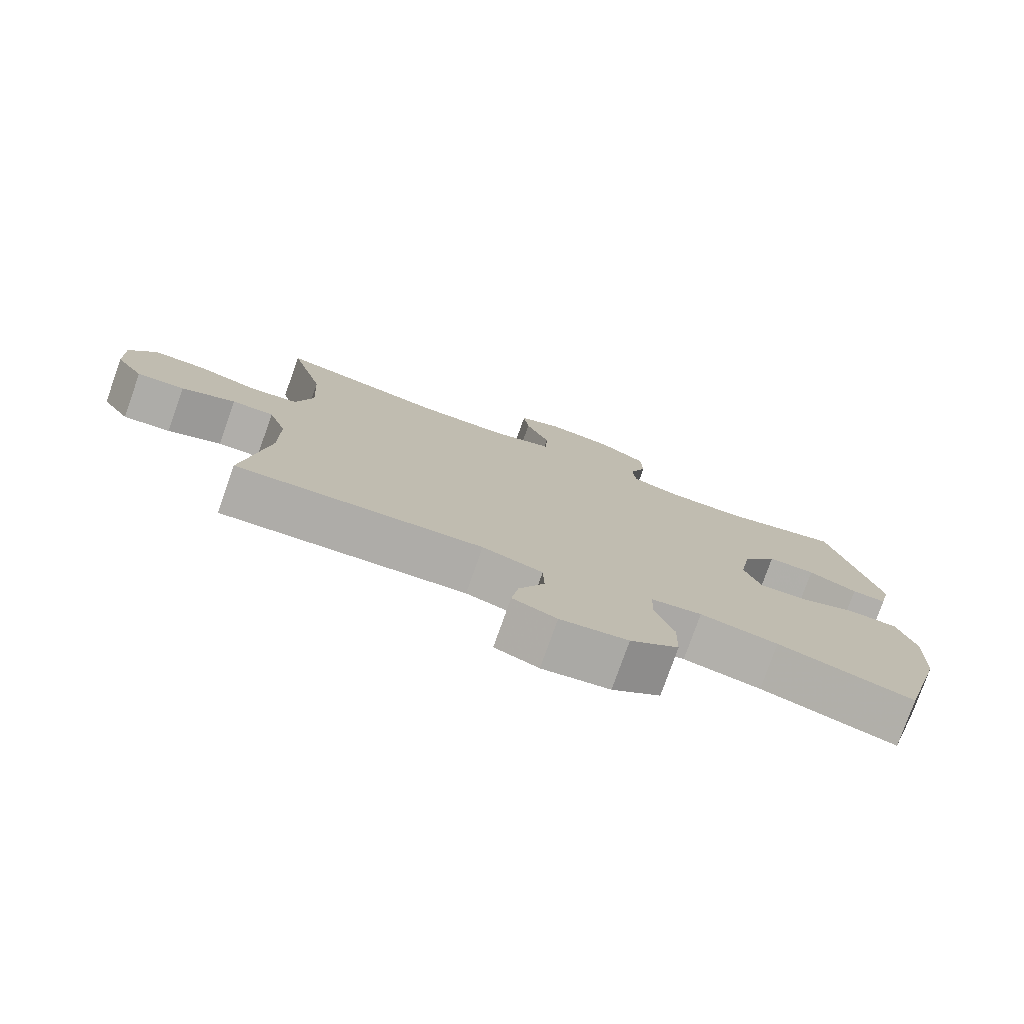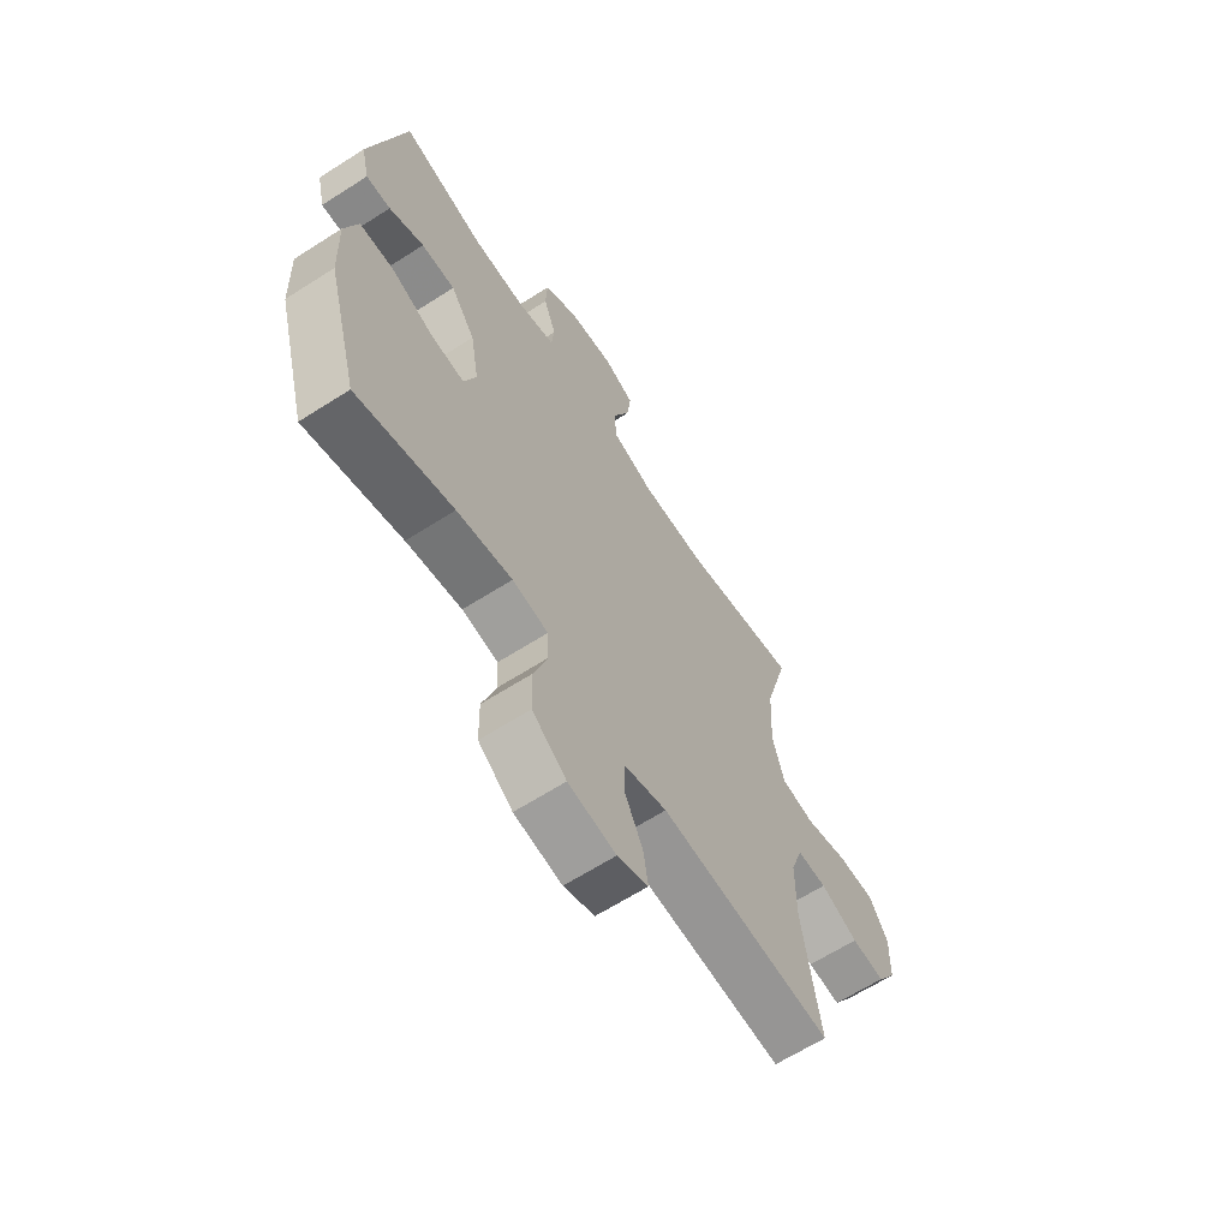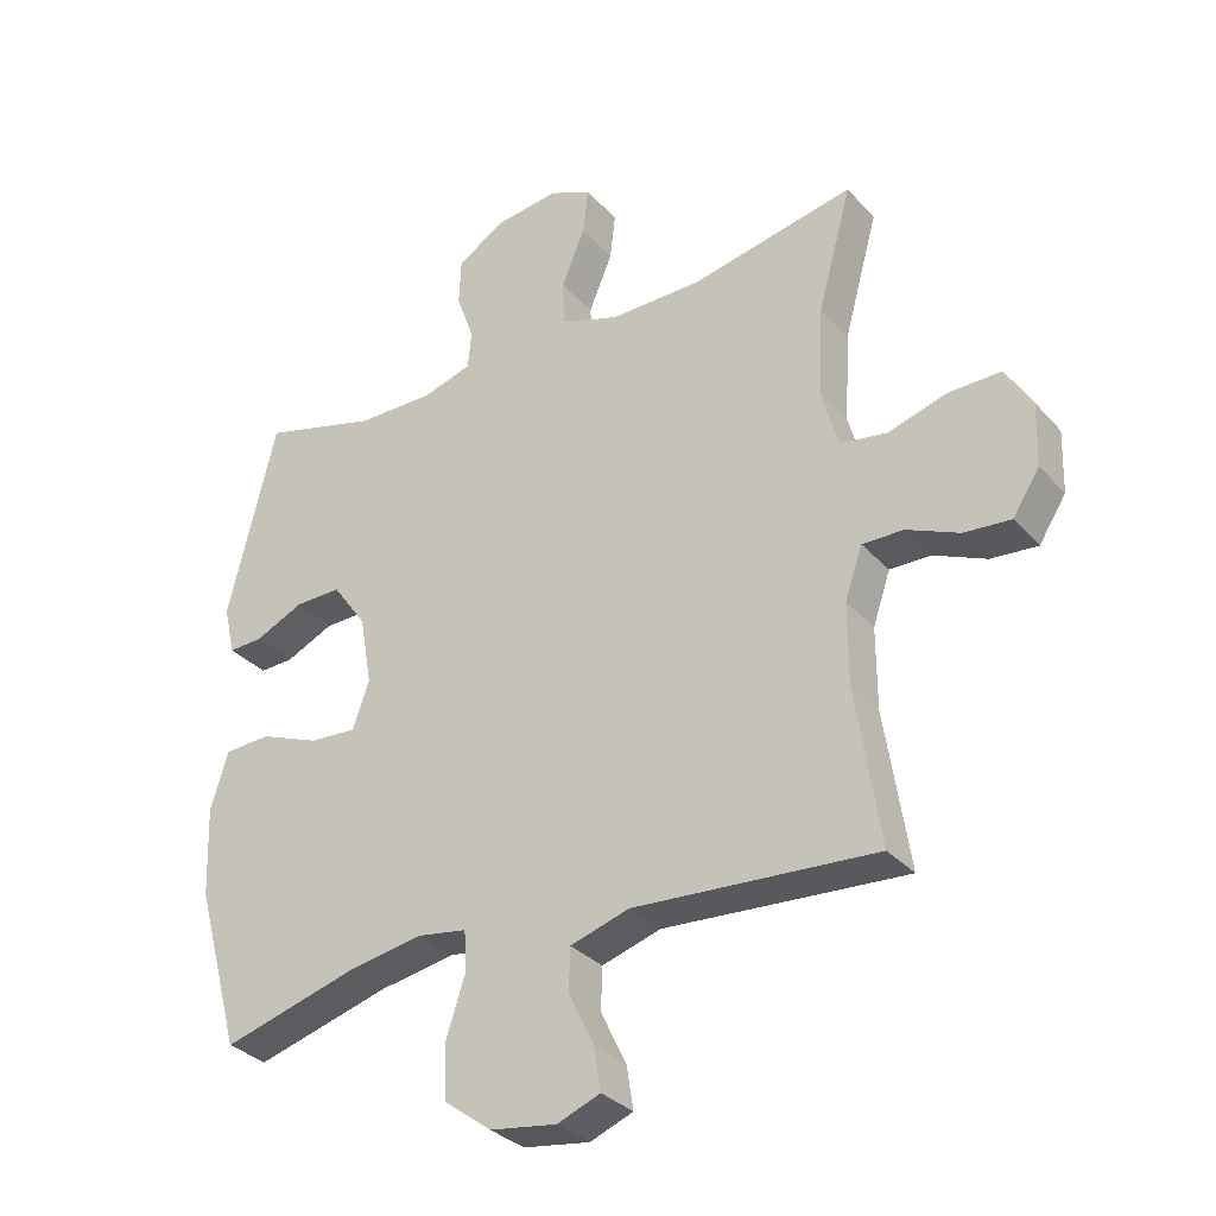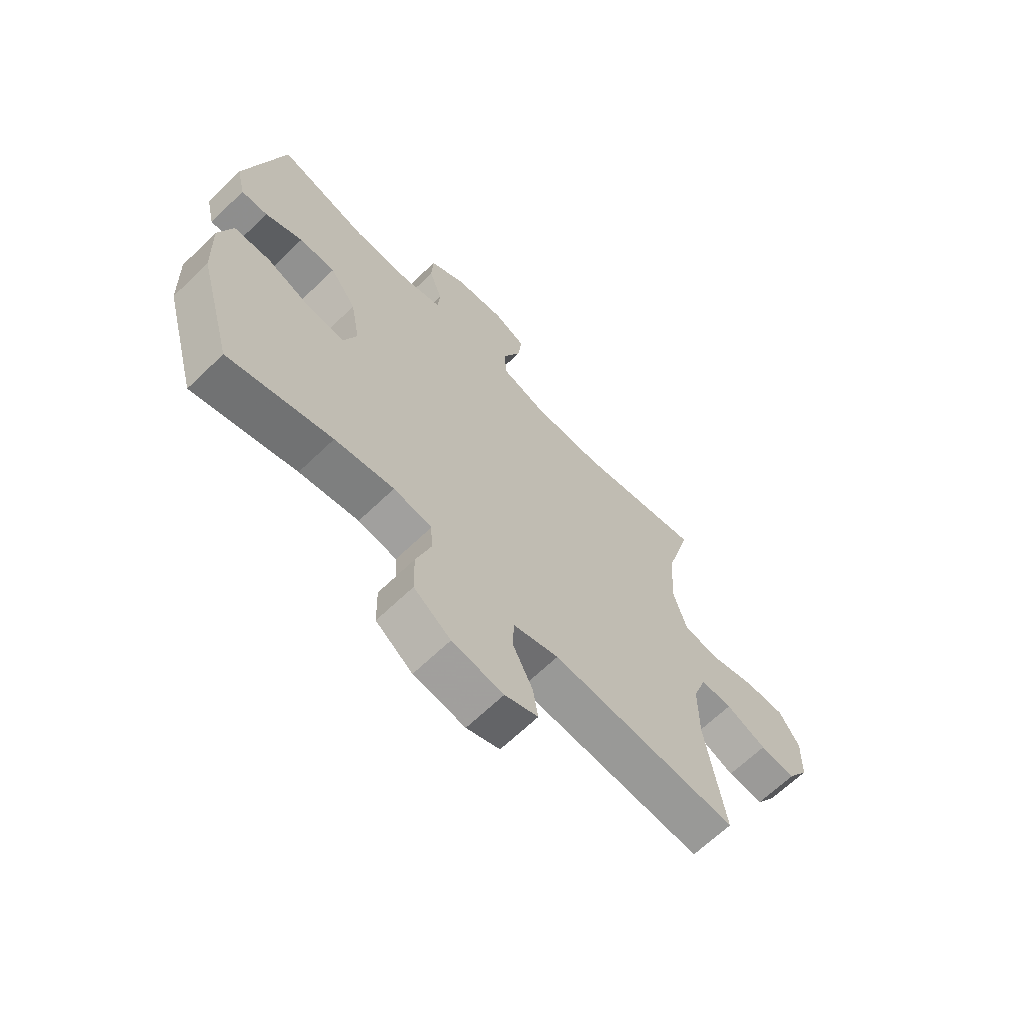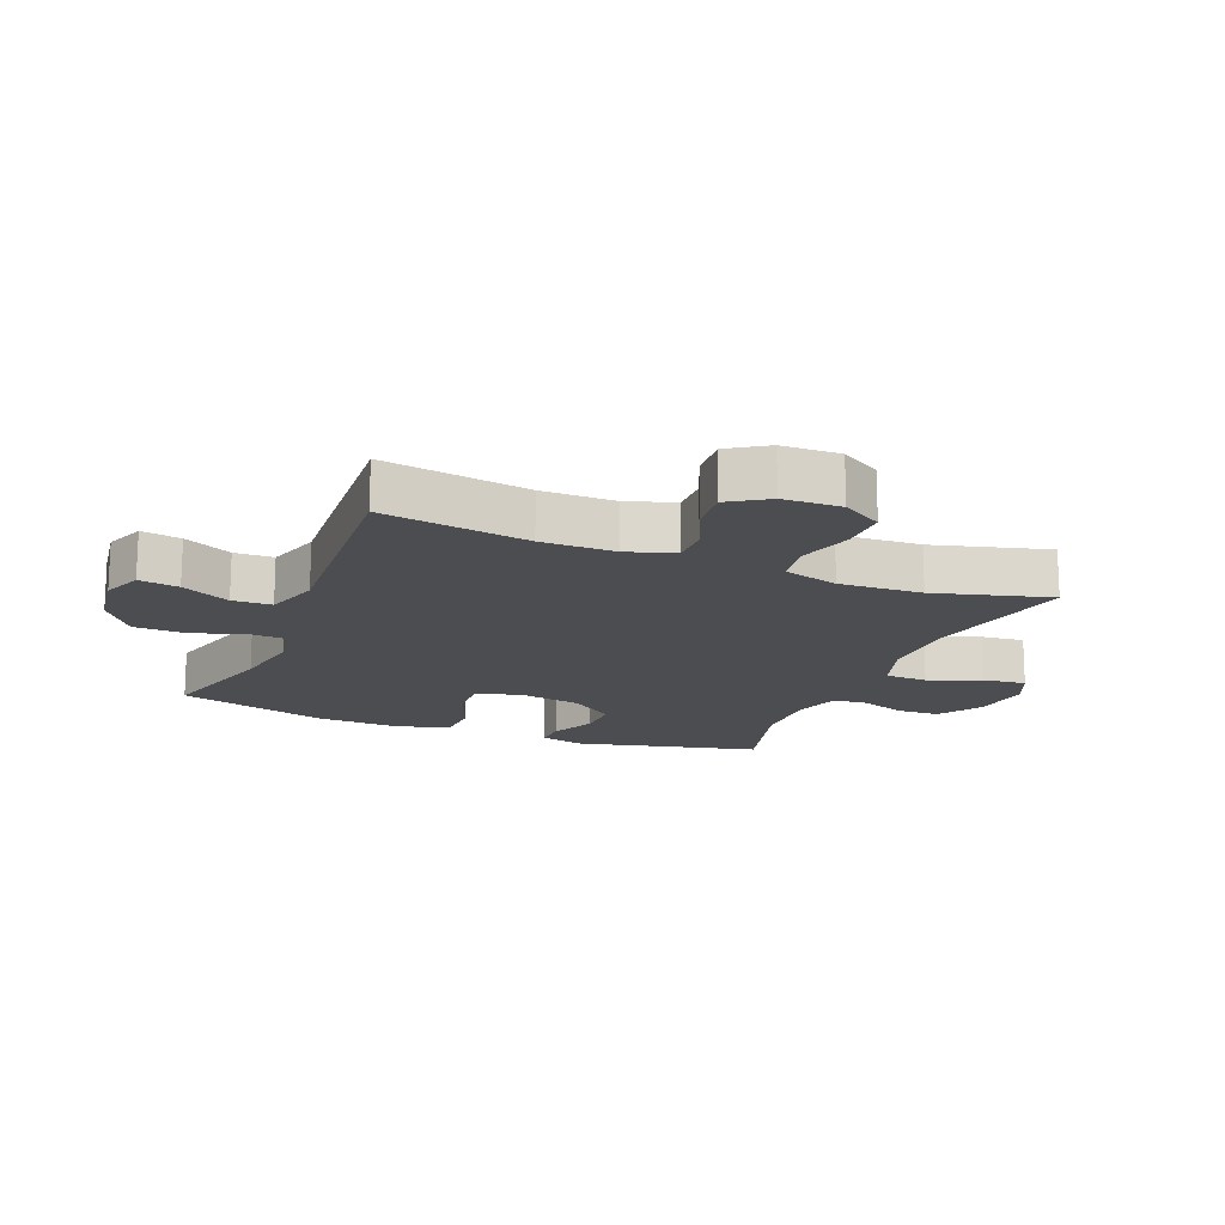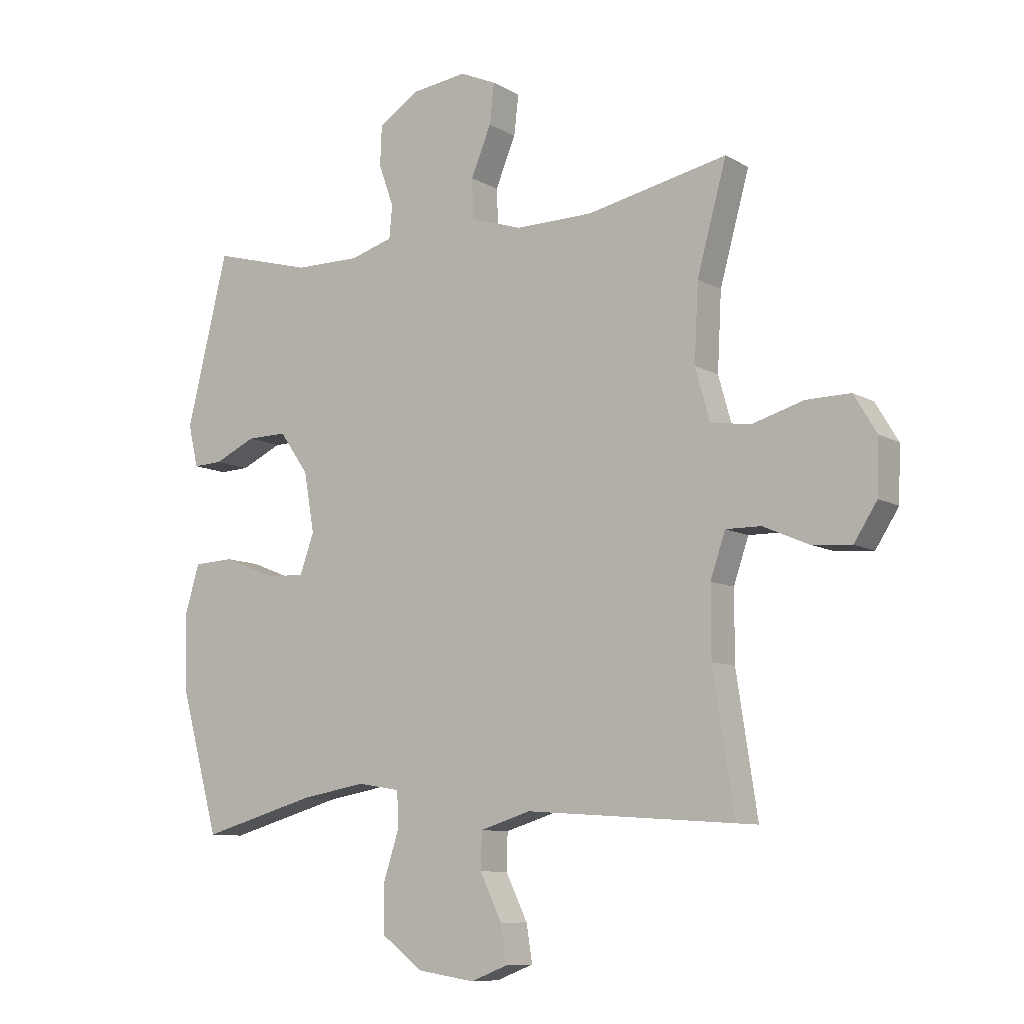
<metadata>
{"format":"obj","ext":"obj","renderer":"f3d","projection":"perspective","resolution":1024,"background":"white","views":[{"elev":-77.9,"azim":-19.5,"up":"+Z"},{"elev":-64.4,"azim":122.8,"up":"+Z"},{"elev":-32.1,"azim":-145.7,"up":"+Z"},{"elev":-66.4,"azim":134.0,"up":"+Z"},{"elev":-16.2,"azim":-112.2,"up":"+Y"},{"elev":-9.3,"azim":-145.4,"up":"+Z"}]}
</metadata>
<code>
v 0.5 0.07 -0.5
v 0.301 0.07 -0.444
v 0.187 0.07 -0.424
v 0.113 0.07 -0.436
v 0.11 0.07 -0.496
v 0.138 0.07 -0.582
v 0.136 0.07 -0.664
v 0.065 0.07 -0.717
v -0.034 0.07 -0.732
v -0.098 0.07 -0.707
v -0.088 0.07 -0.643
v -0.05 0.07 -0.565
v -0.052 0.07 -0.502
v -0.14 0.07 -0.475
v -0.5 0.07 -0.5
v -0.464 0.07 -0.265
v -0.464 0.07 -0.146
v -0.49 0.07 -0.07
v -0.551 0.07 -0.071
v -0.629 0.07 -0.105
v -0.698 0.07 -0.111
v -0.738 0.07 -0.049
v -0.741 0.07 0.044
v -0.702 0.07 0.109
v -0.625 0.07 0.108
v -0.536 0.07 0.082
v -0.467 0.07 0.093
v -0.442 0.07 0.182
v -0.449 0.07 0.315
v -0.5 0.07 0.5
v -0.256 0.07 0.45
v -0.121 0.07 0.449
v -0.033 0.07 0.478
v -0.03 0.07 0.547
v -0.065 0.07 0.631
v -0.073 0.07 0.7
v -0.01 0.07 0.728
v 0.086 0.07 0.716
v 0.156 0.07 0.671
v 0.159 0.07 0.602
v 0.133 0.07 0.529
v 0.138 0.07 0.473
v 0.212 0.07 0.451
v 0.326 0.07 0.452
v 0.5 0.07 0.5
v 0.572 0.07 0.206
v 0.555 0.07 0.133
v 0.504 0.07 0.135
v 0.432 0.07 0.168
v 0.362 0.07 0.169
v 0.311 0.07 0.097
v 0.293 0.07 -0.006
v 0.318 0.07 -0.076
v 0.388 0.07 -0.071
v 0.476 0.07 -0.036
v 0.546 0.07 -0.039
v 0.572 0.07 -0.125
v 0.567 0.07 -0.258
v 0.5 0 -0.5
v 0.301 0 -0.444
v 0.187 0 -0.424
v 0.113 0 -0.436
v 0.11 0 -0.496
v 0.138 0 -0.582
v 0.136 0 -0.664
v 0.065 0 -0.717
v -0.034 0 -0.732
v -0.098 0 -0.707
v -0.088 0 -0.643
v -0.05 0 -0.565
v -0.052 0 -0.502
v -0.14 0 -0.475
v -0.5 0 -0.5
v -0.464 0 -0.265
v -0.464 0 -0.146
v -0.49 0 -0.07
v -0.551 0 -0.071
v -0.629 0 -0.105
v -0.698 0 -0.111
v -0.738 0 -0.049
v -0.741 0 0.044
v -0.702 0 0.109
v -0.625 0 0.108
v -0.536 0 0.082
v -0.467 0 0.093
v -0.442 0 0.182
v -0.449 0 0.315
v -0.5 0 0.5
v -0.256 0 0.45
v -0.121 0 0.449
v -0.033 0 0.478
v -0.03 0 0.547
v -0.065 0 0.631
v -0.073 0 0.7
v -0.01 0 0.728
v 0.086 0 0.716
v 0.156 0 0.671
v 0.159 0 0.602
v 0.133 0 0.529
v 0.138 0 0.473
v 0.212 0 0.451
v 0.326 0 0.452
v 0.5 0 0.5
v 0.572 0 0.206
v 0.555 0 0.133
v 0.504 0 0.135
v 0.432 0 0.168
v 0.362 0 0.169
v 0.311 0 0.097
v 0.293 0 -0.006
v 0.318 0 -0.076
v 0.388 0 -0.071
v 0.476 0 -0.036
v 0.546 0 -0.039
v 0.572 0 -0.125
v 0.567 0 -0.258
f 57 58 1 2
f 54 55 56 57
f 53 54 57 2
f 52 53 2 3
f 51 52 3 4
f 46 47 48 49
f 44 45 46 49
f 43 44 49 50
f 42 43 50 51
f 38 39 40 41
f 38 41 42
f 37 38 42
f 34 35 36 37
f 33 34 37 42
f 32 33 42 51
f 29 30 31
f 28 29 31 32
f 27 28 32 51
f 23 24 25 26
f 19 20 21 22
f 18 19 22 23
f 14 15 16
f 13 14 16 17
f 9 10 11 12
f 9 12 13
f 8 9 13
f 5 6 7 8
f 4 5 8 13
f 18 23 26 27
f 17 18 27 51
f 4 13 17 51
f 60 59 116 115
f 115 114 113 112
f 60 115 112 111
f 61 60 111 110
f 62 61 110 109
f 107 106 105 104
f 107 104 103 102
f 108 107 102 101
f 109 108 101 100
f 99 98 97 96
f 100 99 96
f 100 96 95
f 95 94 93 92
f 100 95 92 91
f 109 100 91 90
f 89 88 87
f 90 89 87 86
f 109 90 86 85
f 84 83 82 81
f 80 79 78 77
f 81 80 77 76
f 74 73 72
f 75 74 72 71
f 70 69 68 67
f 71 70 67
f 71 67 66
f 66 65 64 63
f 71 66 63 62
f 85 84 81 76
f 109 85 76 75
f 109 75 71 62
f 1 59 60 2
f 2 60 61 3
f 3 61 62 4
f 4 62 63 5
f 5 63 64 6
f 6 64 65 7
f 7 65 66 8
f 8 66 67 9
f 9 67 68 10
f 10 68 69 11
f 11 69 70 12
f 12 70 71 13
f 13 71 72 14
f 14 72 73 15
f 15 73 74 16
f 16 74 75 17
f 17 75 76 18
f 18 76 77 19
f 19 77 78 20
f 20 78 79 21
f 21 79 80 22
f 22 80 81 23
f 23 81 82 24
f 24 82 83 25
f 25 83 84 26
f 26 84 85 27
f 27 85 86 28
f 28 86 87 29
f 29 87 88 30
f 30 88 89 31
f 31 89 90 32
f 32 90 91 33
f 33 91 92 34
f 34 92 93 35
f 35 93 94 36
f 36 94 95 37
f 37 95 96 38
f 38 96 97 39
f 39 97 98 40
f 40 98 99 41
f 41 99 100 42
f 42 100 101 43
f 43 101 102 44
f 44 102 103 45
f 45 103 104 46
f 46 104 105 47
f 47 105 106 48
f 48 106 107 49
f 49 107 108 50
f 50 108 109 51
f 51 109 110 52
f 52 110 111 53
f 53 111 112 54
f 54 112 113 55
f 55 113 114 56
f 56 114 115 57
f 57 115 116 58
f 58 116 59 1

</code>
